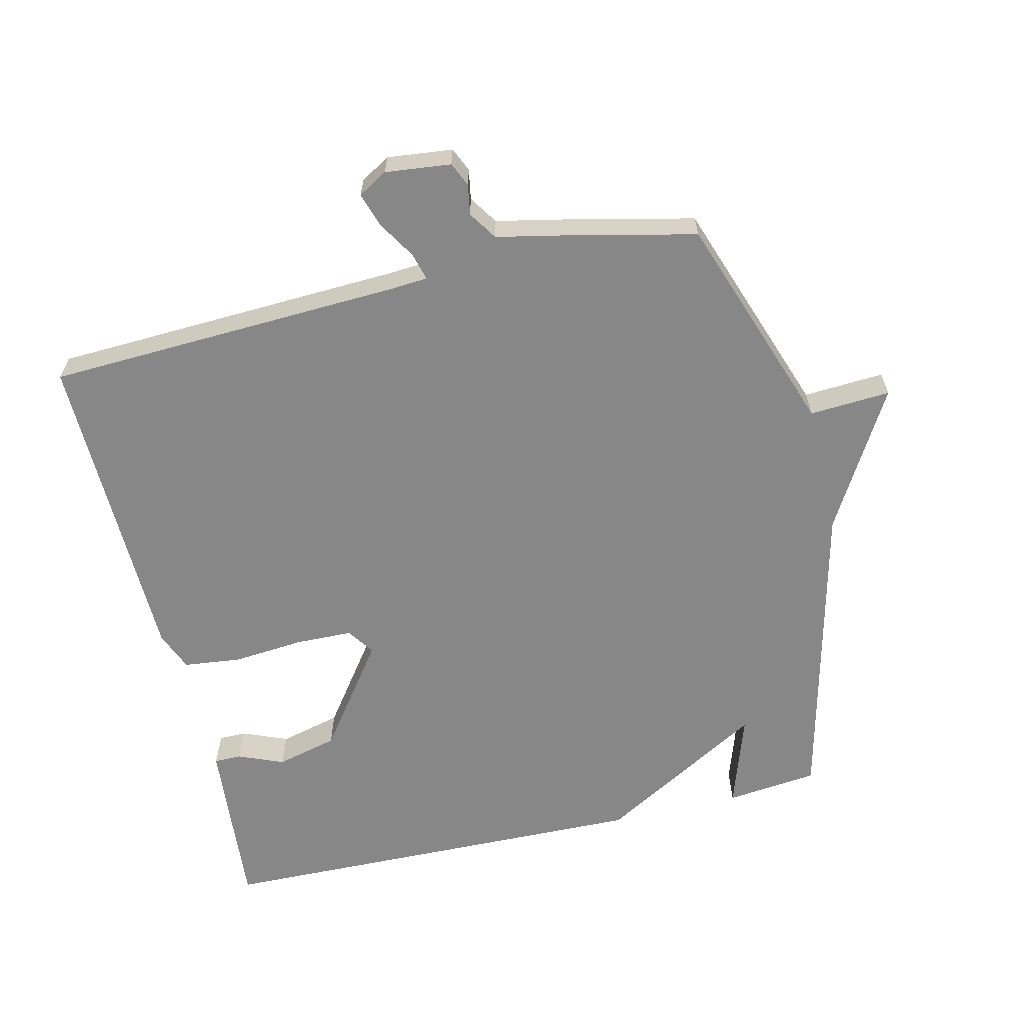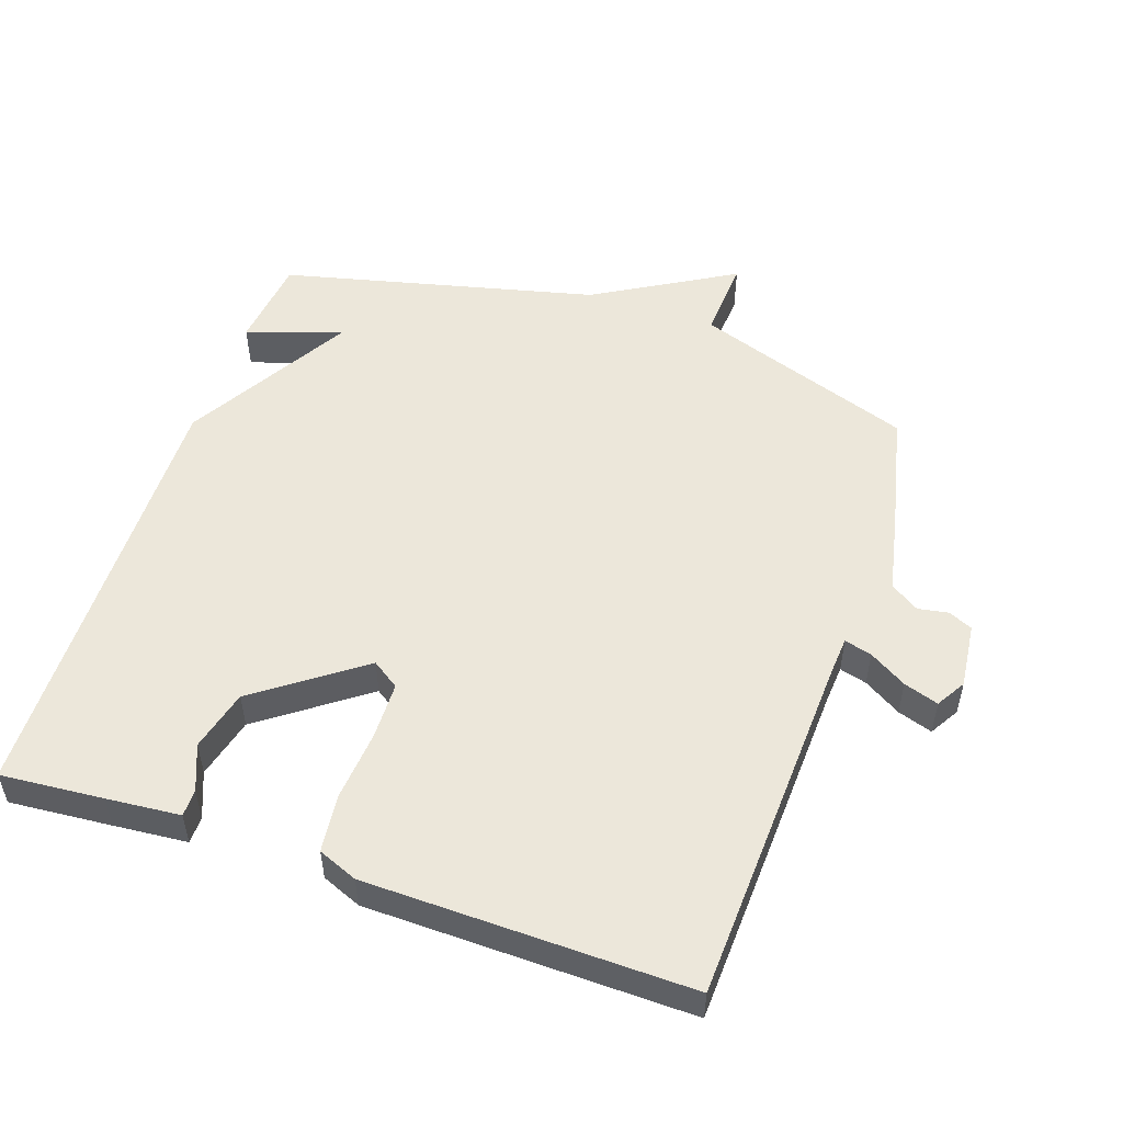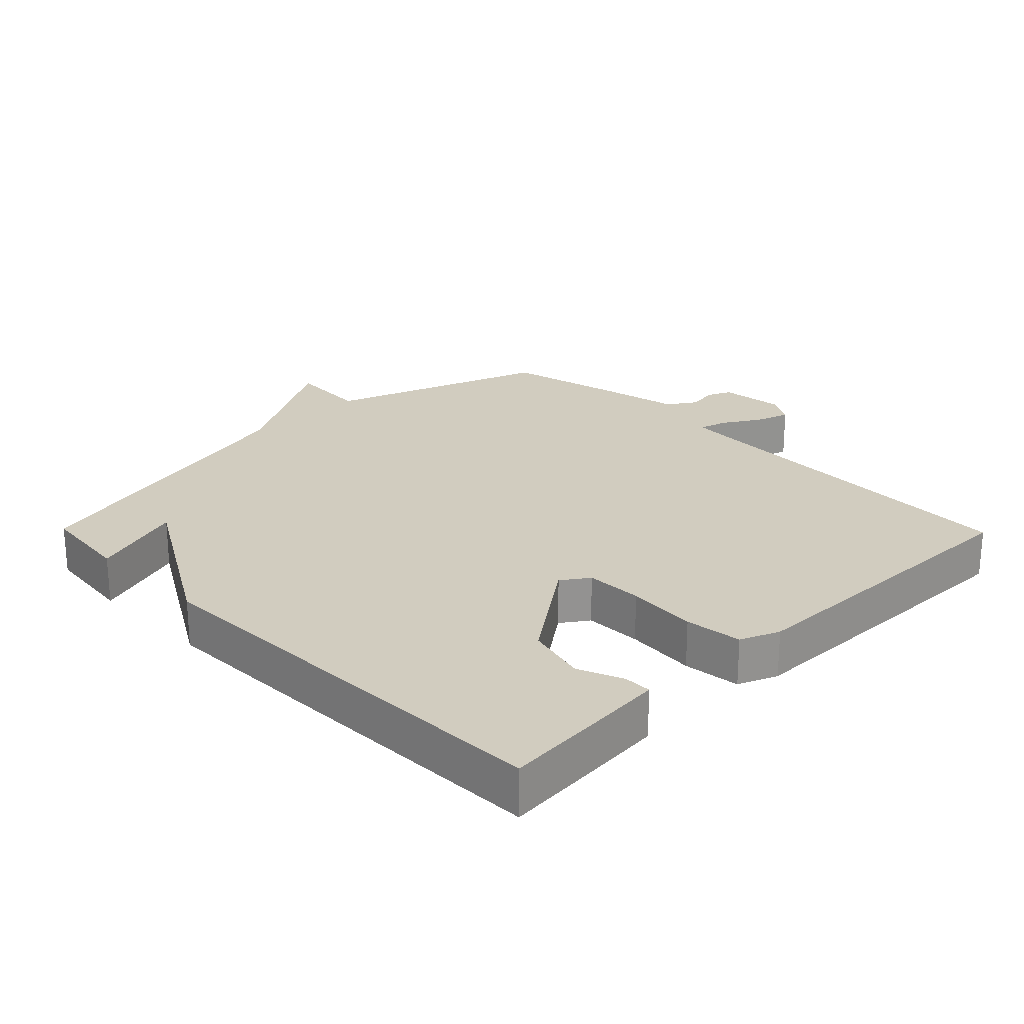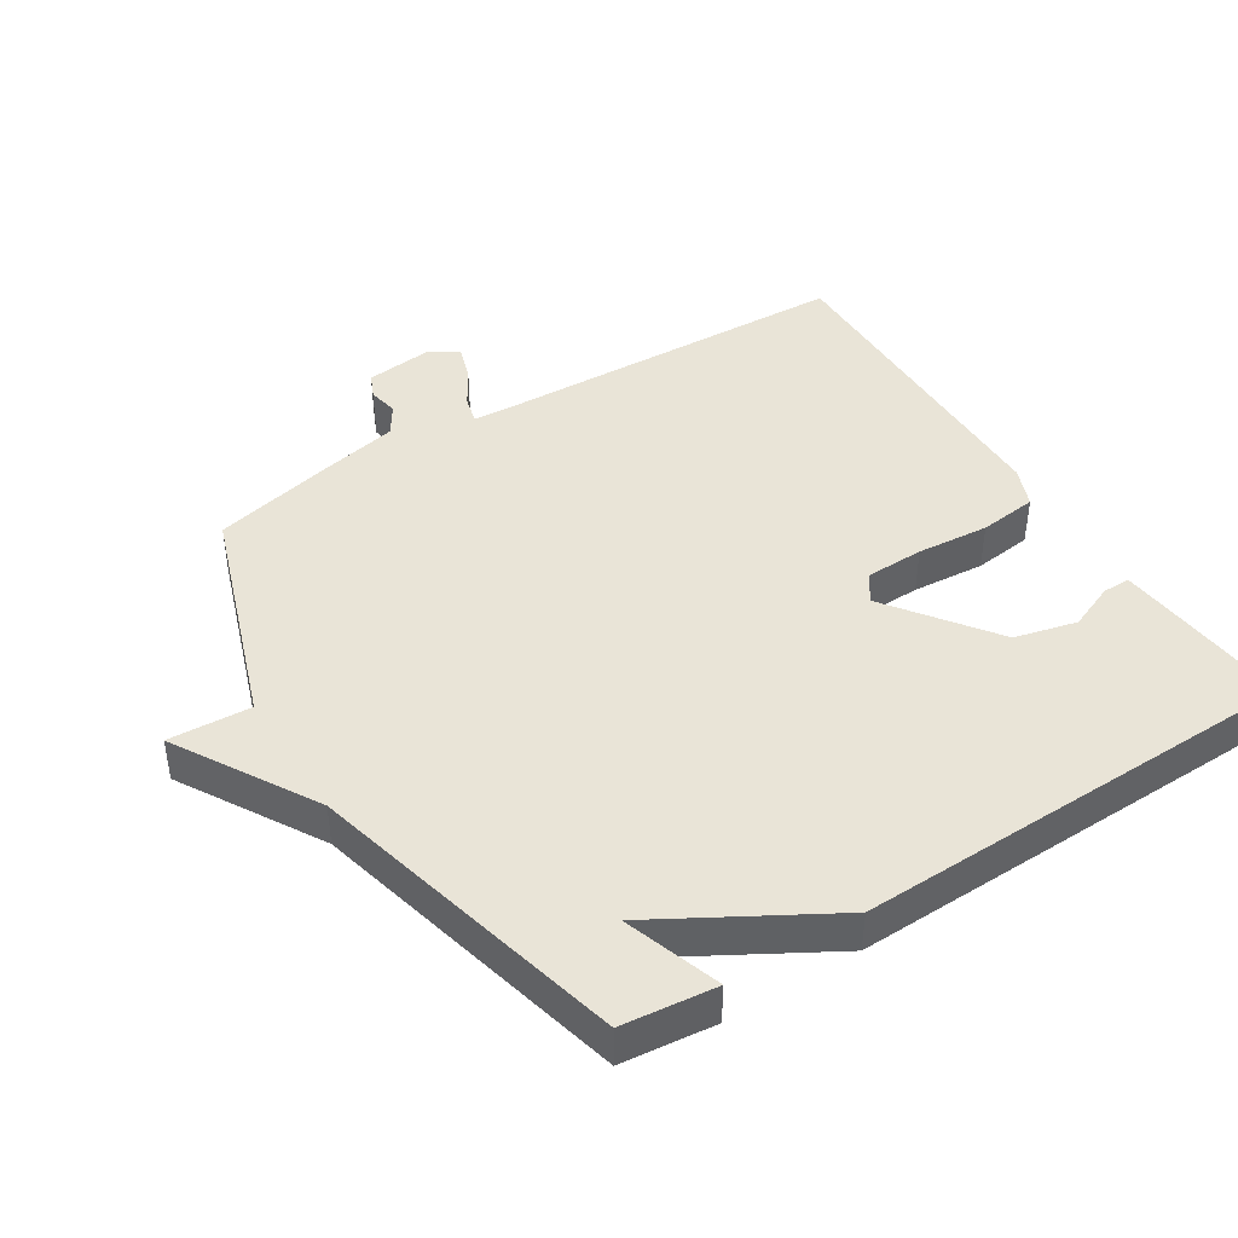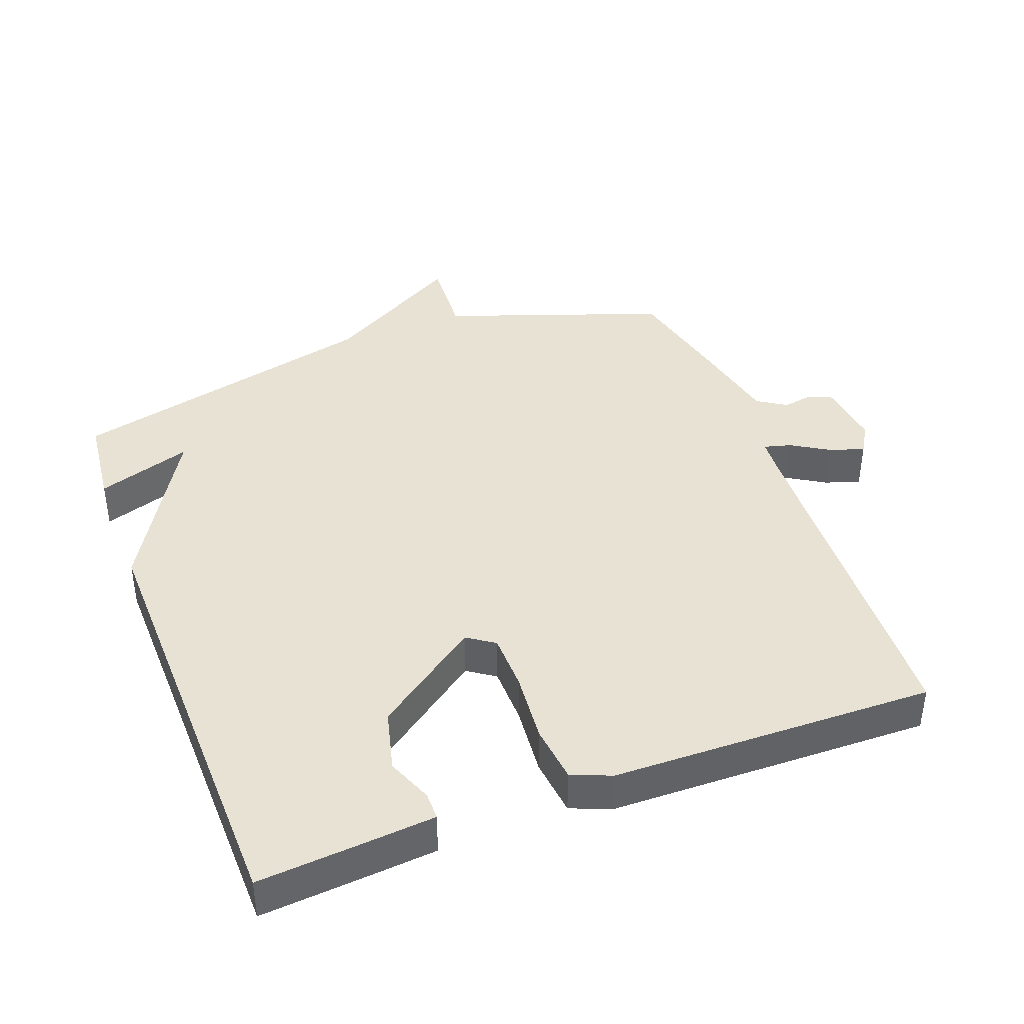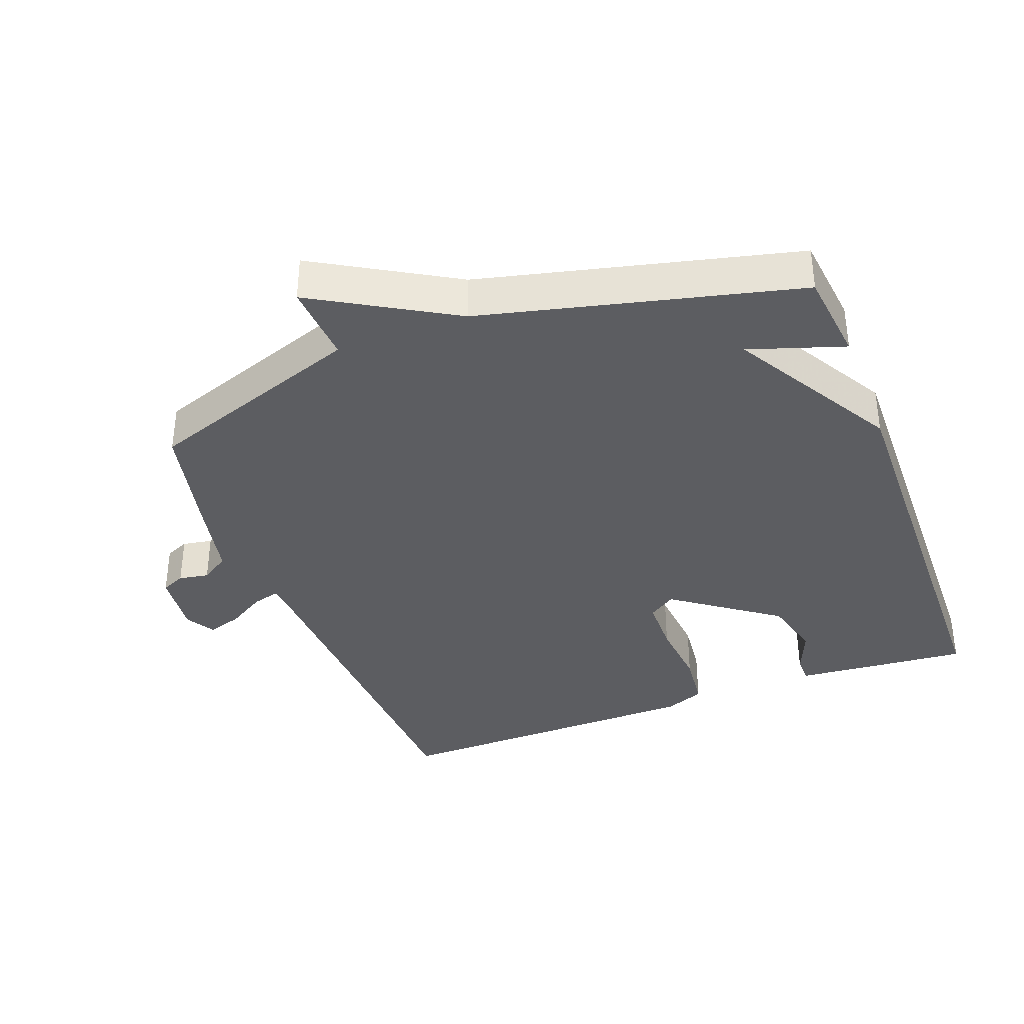
<metadata>
{"format":"obj","ext":"obj","renderer":"f3d","projection":"perspective","resolution":1024,"background":"white","views":[{"elev":-62.4,"azim":103.4,"up":"+Y"},{"elev":52.3,"azim":19.0,"up":"+Y"},{"elev":23.9,"azim":-44.4,"up":"+Y"},{"elev":43.2,"azim":-122.3,"up":"+Y"},{"elev":40.8,"azim":-20.4,"up":"+Y"},{"elev":-36.6,"azim":-159.2,"up":"+Y"}]}
</metadata>
<code>
v -0.5 0.07 0.5
v -0.347 0.07 0.487
v -0.237 0.07 0.477
v -0.237 0.07 0.436
v -0.265 0.07 0.368
v -0.242 0.07 0.276
v -0.086 0.07 0.162
v -0.045 0.07 0.19
v -0.043 0.07 0.276
v -0.052 0.07 0.382
v -0.042 0.07 0.468
v 0.017 0.07 0.492
v 0.5 0.07 0.5
v 0.522 0.07 -0.033
v 0.526 0.07 -0.089
v 0.567 0.07 -0.078
v 0.623 0.07 -0.044
v 0.675 0.07 -0.027
v 0.701 0.07 -0.071
v 0.69 0.07 -0.169
v 0.654 0.07 -0.185
v 0.609 0.07 -0.177
v 0.566 0.07 -0.205
v 0.54 0.07 -0.327
v 0.5 0.07 -0.5
v 0.171 0.07 -0.615
v 0.178 0.07 -0.736
v -0.029 0.07 -0.615
v -0.5 0.07 -0.5
v -0.515 0.07 -0.362
v -0.373 0.07 -0.409
v -0.515 0.07 -0.162
v -0.5 0 0.5
v -0.347 0 0.487
v -0.237 0 0.477
v -0.237 0 0.436
v -0.265 0 0.368
v -0.242 0 0.276
v -0.086 0 0.162
v -0.045 0 0.19
v -0.043 0 0.276
v -0.052 0 0.382
v -0.042 0 0.468
v 0.017 0 0.492
v 0.5 0 0.5
v 0.522 0 -0.033
v 0.526 0 -0.089
v 0.567 0 -0.078
v 0.623 0 -0.044
v 0.675 0 -0.027
v 0.701 0 -0.071
v 0.69 0 -0.169
v 0.654 0 -0.185
v 0.609 0 -0.177
v 0.566 0 -0.205
v 0.54 0 -0.327
v 0.5 0 -0.5
v 0.171 0 -0.615
v 0.178 0 -0.736
v -0.029 0 -0.615
v -0.5 0 -0.5
v -0.515 0 -0.362
v -0.373 0 -0.409
v -0.515 0 -0.162
f 31 32 1 2
f 28 29 30 31
f 28 31 2
f 27 28 2
f 26 27 2
f 23 24 25 26
f 20 21 22
f 19 20 22
f 18 19 22
f 17 18 22
f 16 17 22
f 15 16 22 23
f 12 13 14
f 11 12 14
f 10 11 14
f 9 10 14
f 8 9 14 15
f 15 23 26
f 8 15 26
f 7 8 26
f 2 3 4 5
f 2 5 6
f 26 2 6
f 6 7 26
f 34 33 64 63
f 63 62 61 60
f 34 63 60
f 34 60 59
f 34 59 58
f 58 57 56 55
f 54 53 52
f 54 52 51
f 54 51 50
f 54 50 49
f 54 49 48
f 55 54 48 47
f 46 45 44
f 46 44 43
f 46 43 42
f 46 42 41
f 47 46 41 40
f 58 55 47
f 58 47 40
f 58 40 39
f 37 36 35 34
f 38 37 34
f 38 34 58
f 58 39 38
f 1 33 34 2
f 2 34 35 3
f 3 35 36 4
f 4 36 37 5
f 5 37 38 6
f 6 38 39 7
f 7 39 40 8
f 8 40 41 9
f 9 41 42 10
f 10 42 43 11
f 11 43 44 12
f 12 44 45 13
f 13 45 46 14
f 14 46 47 15
f 15 47 48 16
f 16 48 49 17
f 17 49 50 18
f 18 50 51 19
f 19 51 52 20
f 20 52 53 21
f 21 53 54 22
f 22 54 55 23
f 23 55 56 24
f 24 56 57 25
f 25 57 58 26
f 26 58 59 27
f 27 59 60 28
f 28 60 61 29
f 29 61 62 30
f 30 62 63 31
f 31 63 64 32
f 32 64 33 1

</code>
